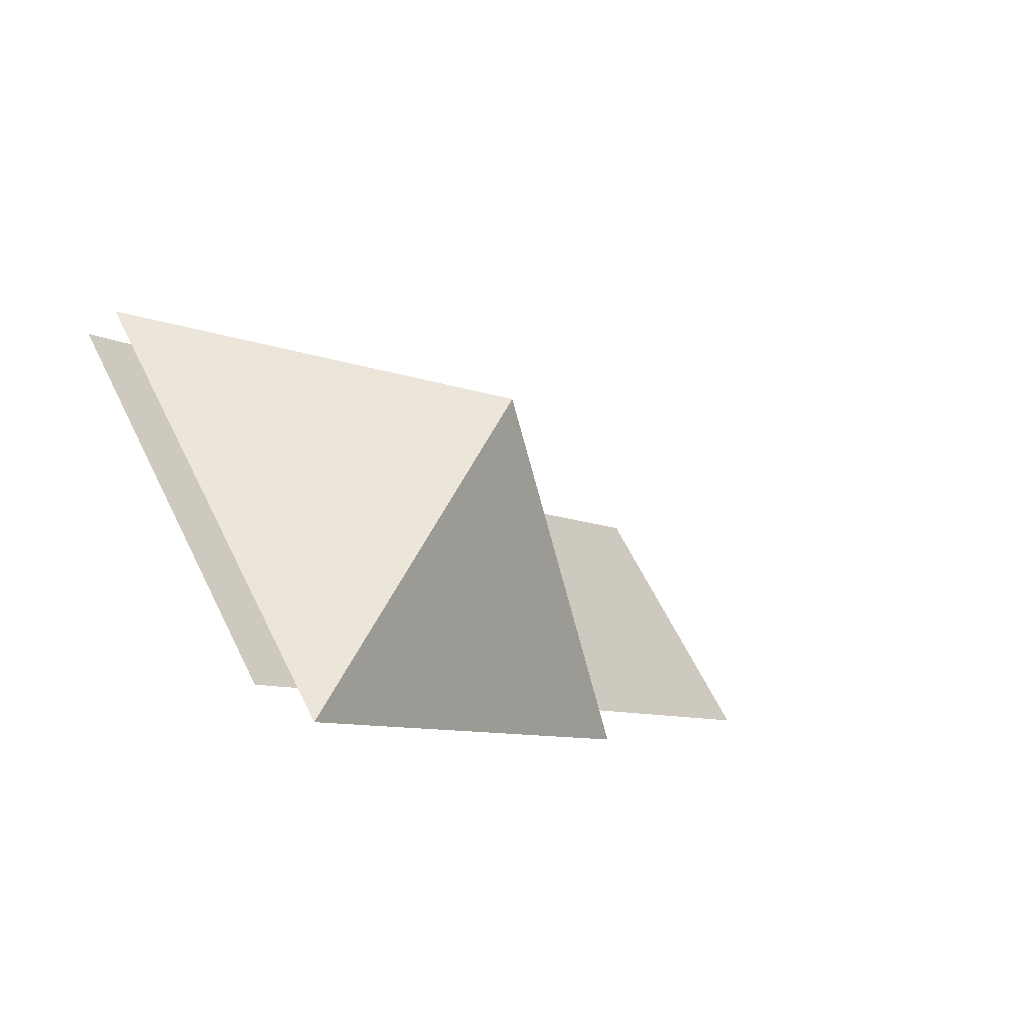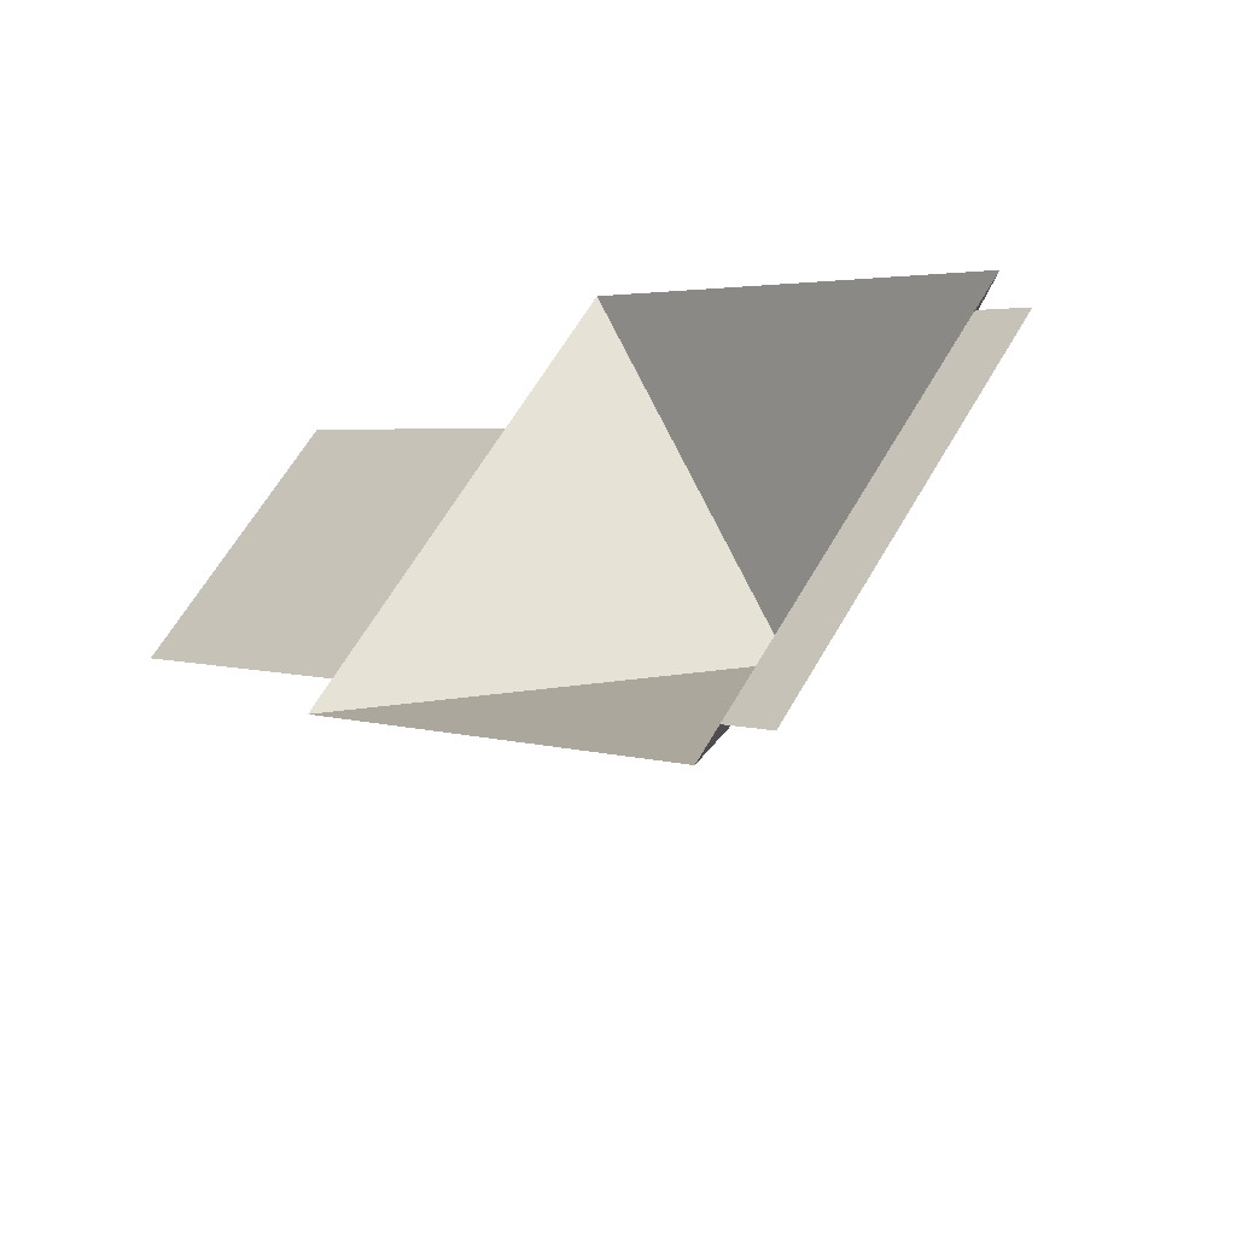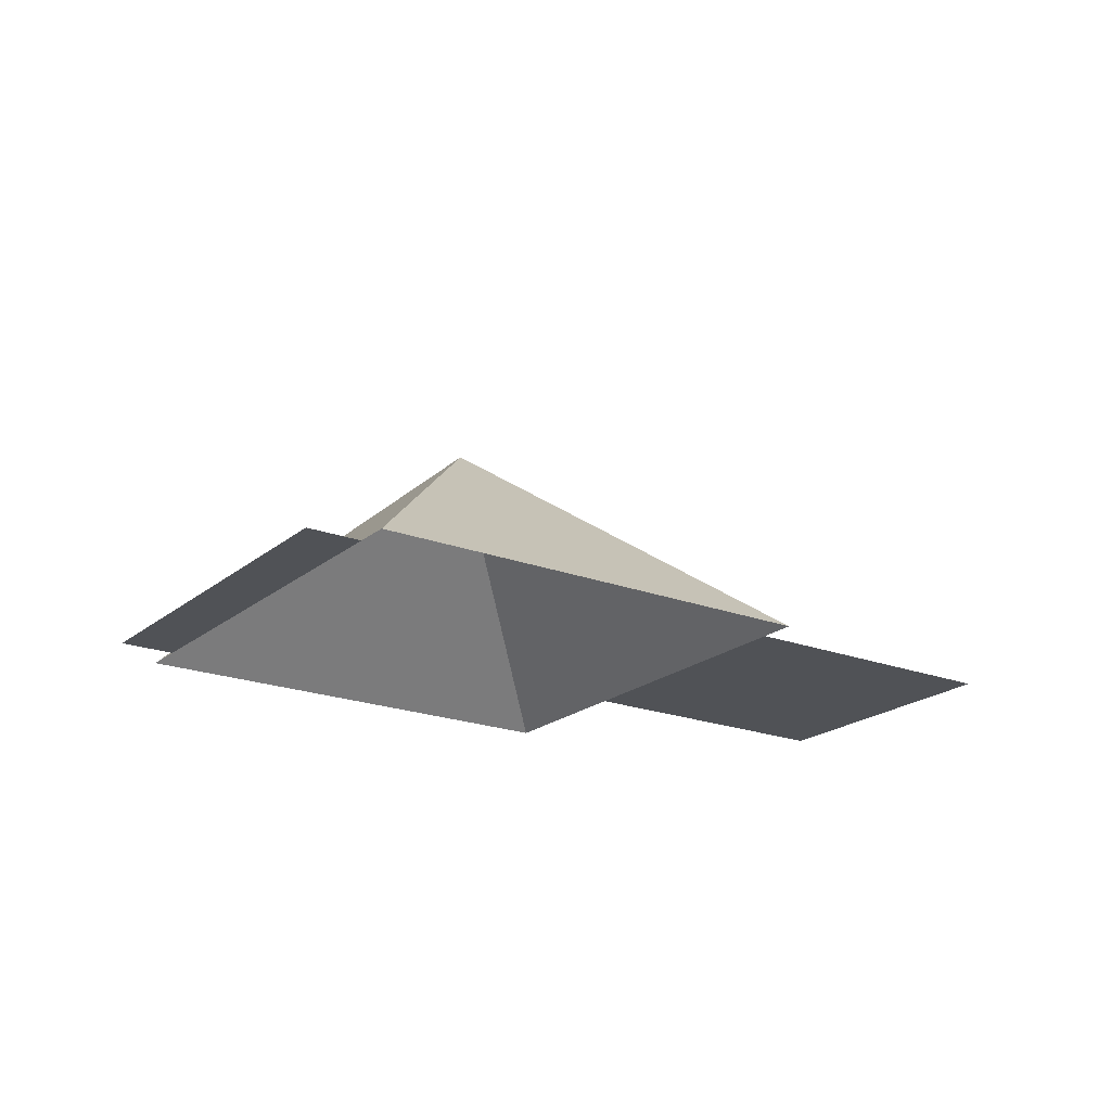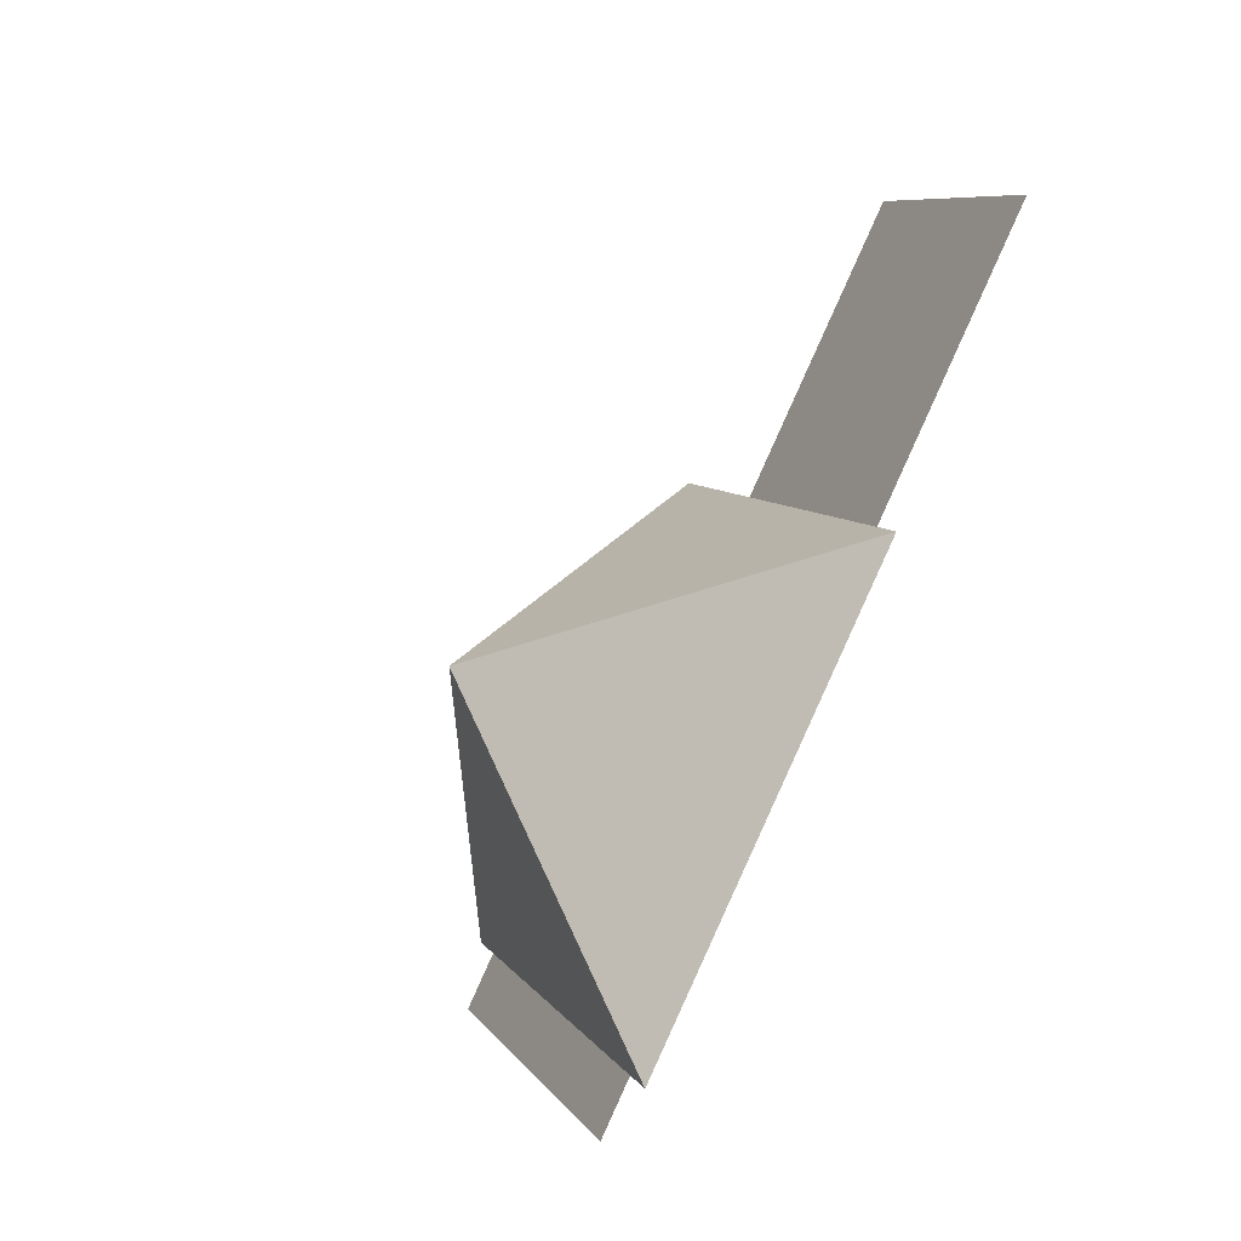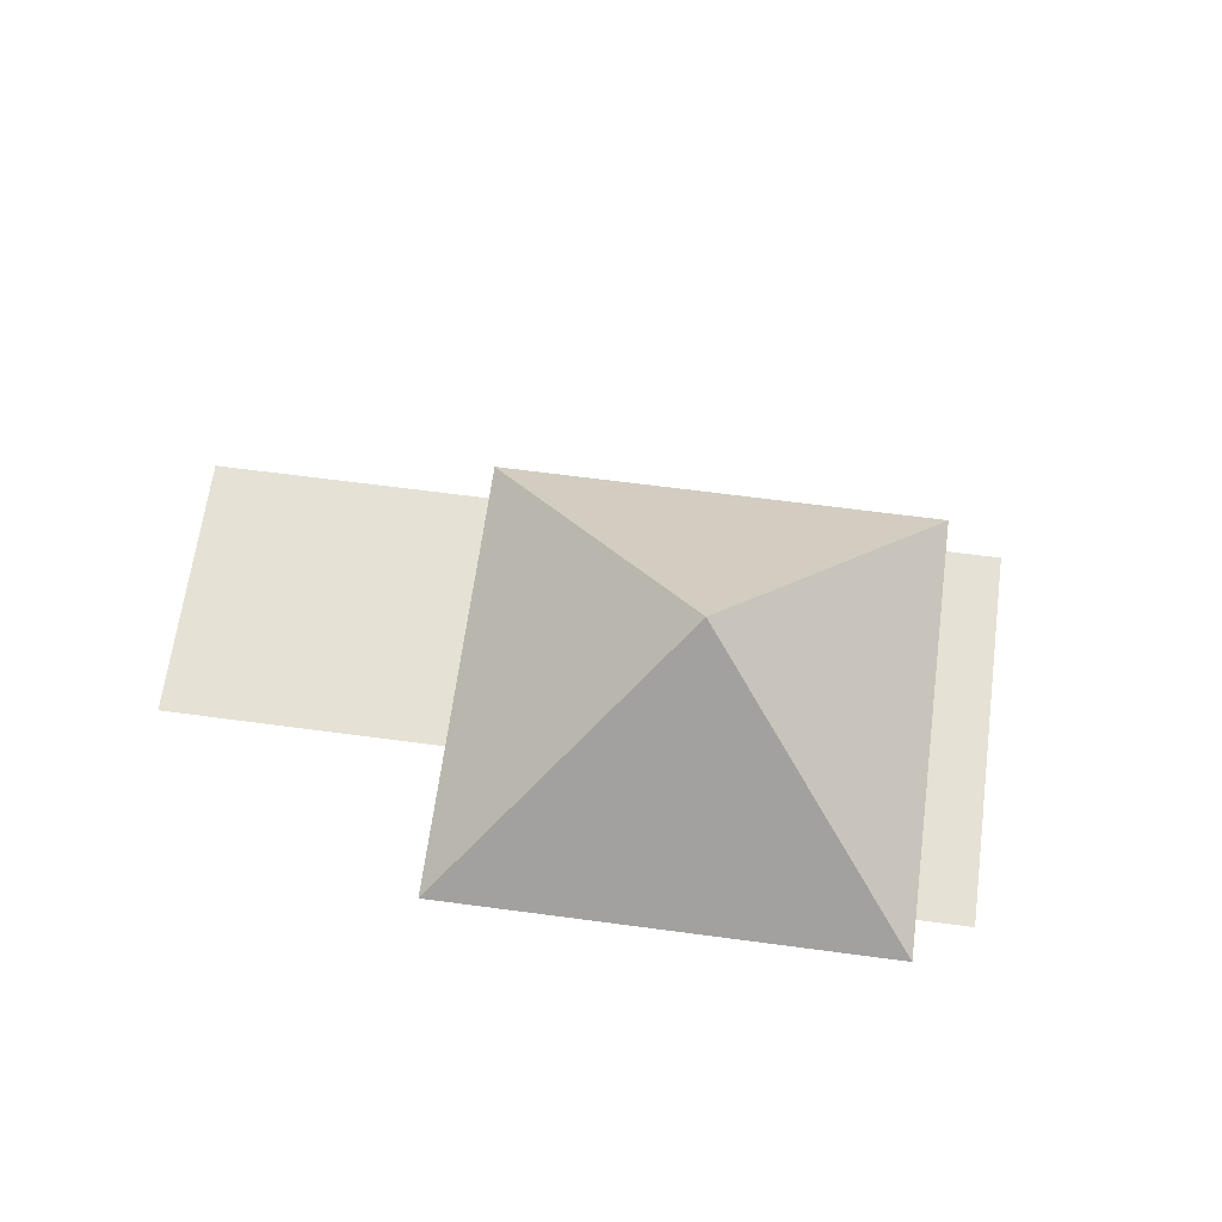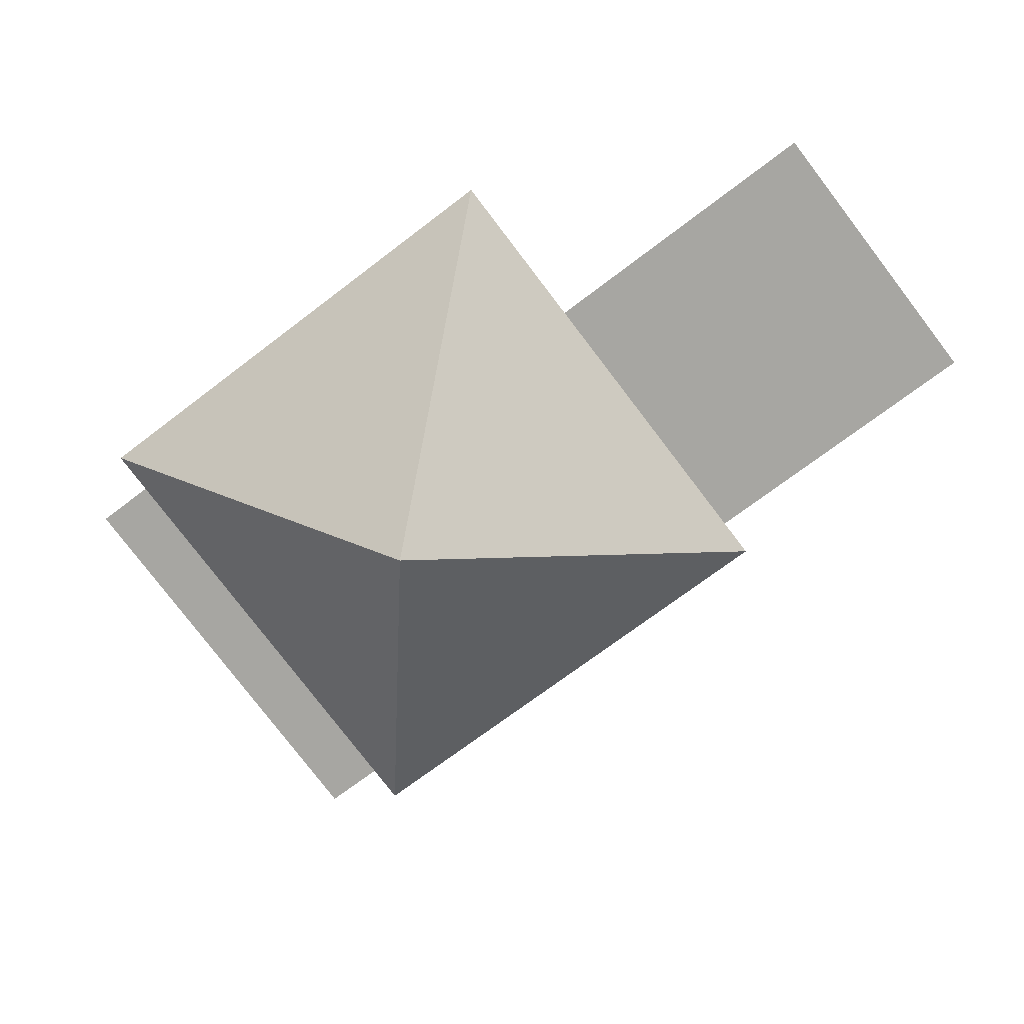
<metadata>
{"format":"obj","ext":"obj","renderer":"f3d","projection":"perspective","resolution":1024,"background":"white","views":[{"elev":-56.0,"azim":136.3,"up":"+Z"},{"elev":-49.9,"azim":34.5,"up":"+Z"},{"elev":-20.7,"azim":-177.2,"up":"+Y"},{"elev":-49.1,"azim":-121.3,"up":"+Z"},{"elev":64.8,"azim":45.1,"up":"+Y"},{"elev":15.2,"azim":-175.6,"up":"+Z"}]}
</metadata>
<code>
o BK39_500_017027_0058_roof
v 207.5 75 -248.3
v 83.01 75 -152.9
v 229.6 75 -250.2
v 90.56 75 -143
v 14.66 75 -84.89
v 214.7 75 -238.8
v 195.3 145 -138.2
v 70.83 75 -11.59
v 146.7 75 -69.74
v 309.4 75 -146
v 294.6 75 -134.6
v 303 75 -123.6
v 178.5 75 -28.24
v 207.5 0 -248.3
v 83.01 0 -152.9
v 90.56 0 -143
v 14.66 0 -84.89
v 70.83 0 -11.59
v 146.7 0 -69.74
v 178.5 0 -28.24
v 303 0 -123.6
v 294.6 0 -134.6
v 309.4 0 -146
v 229.6 0 -250.2
v 214.7 0 -238.8
f 8 9 4 5
f 13 12 7
f 13 7 2 4 9
f 2 7 1
f 12 7 1 6 11
f 11 10 3 6

</code>
